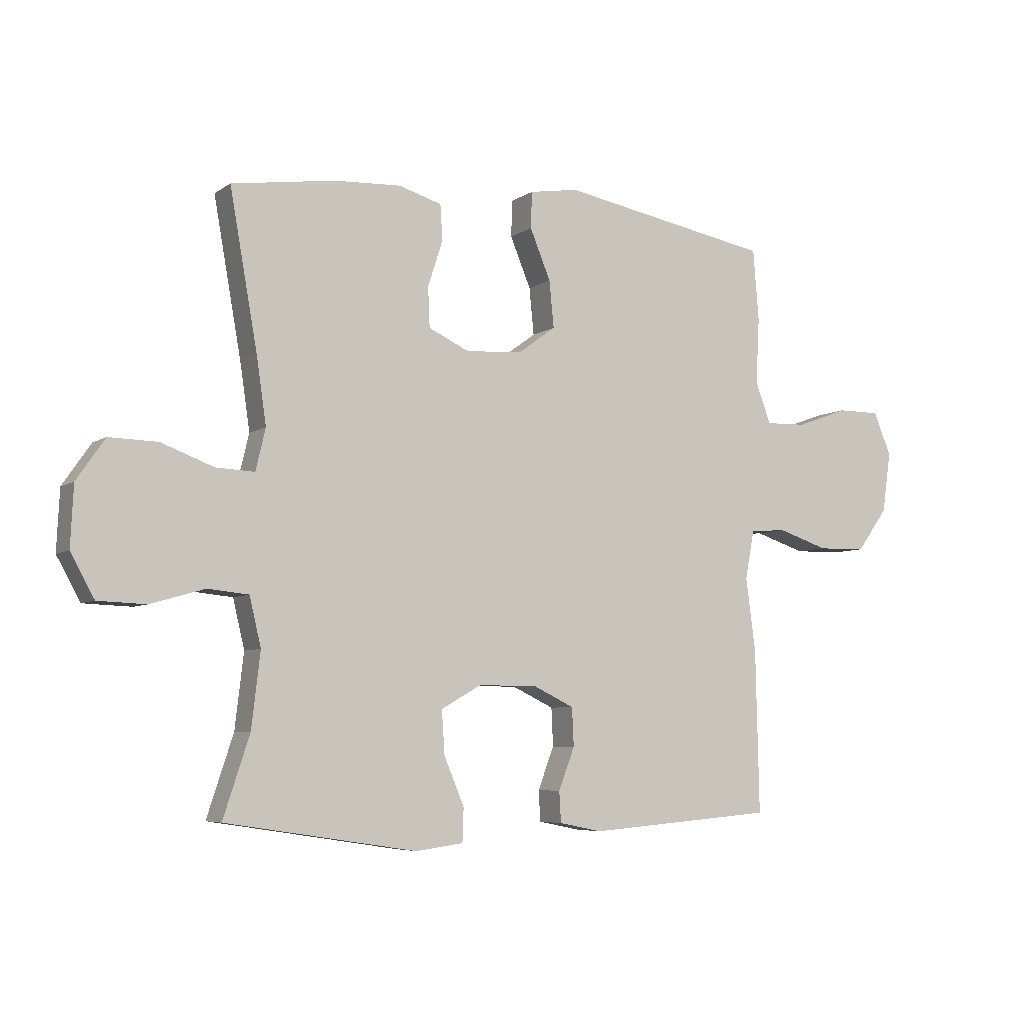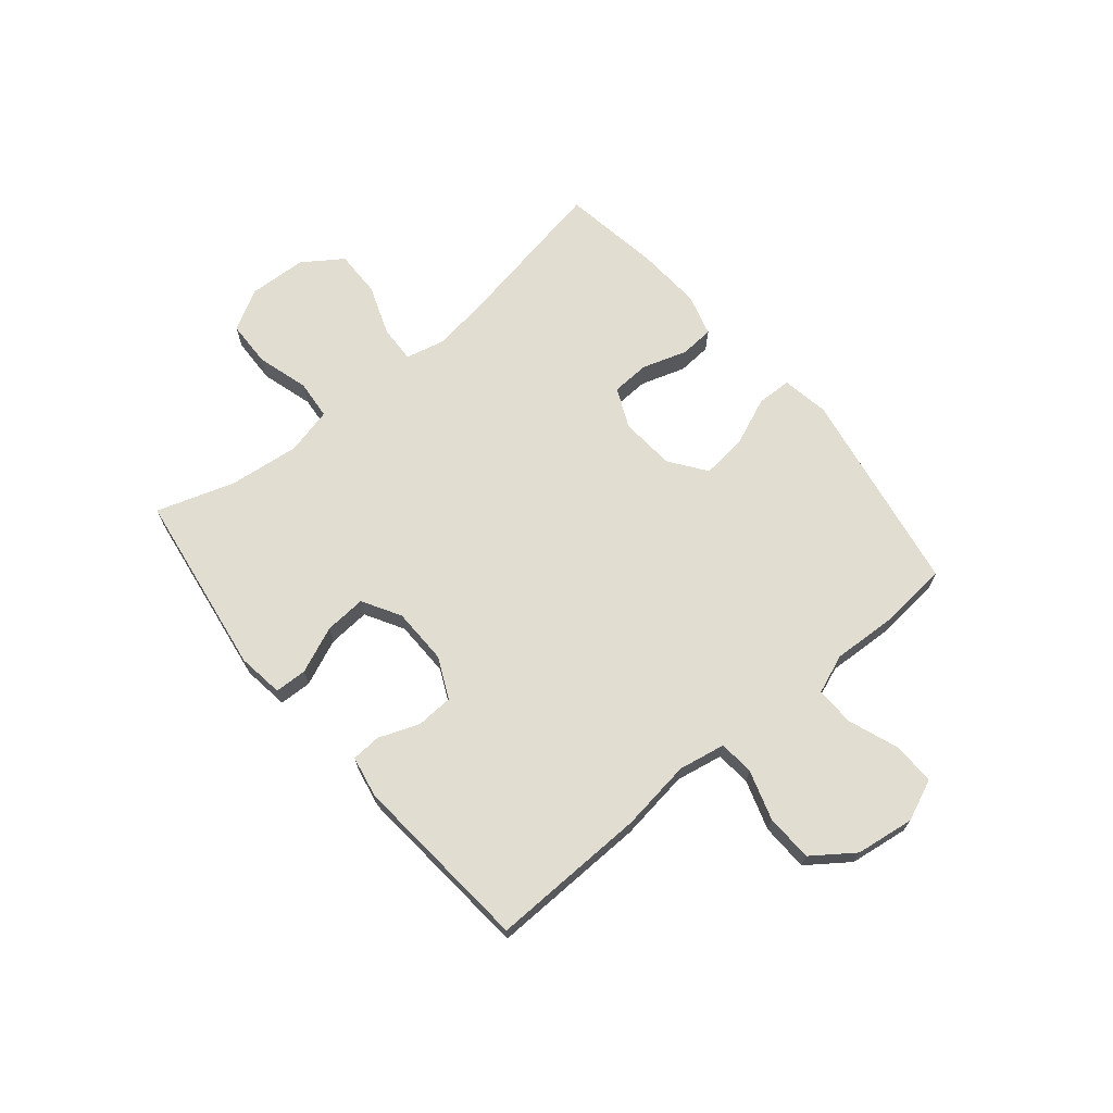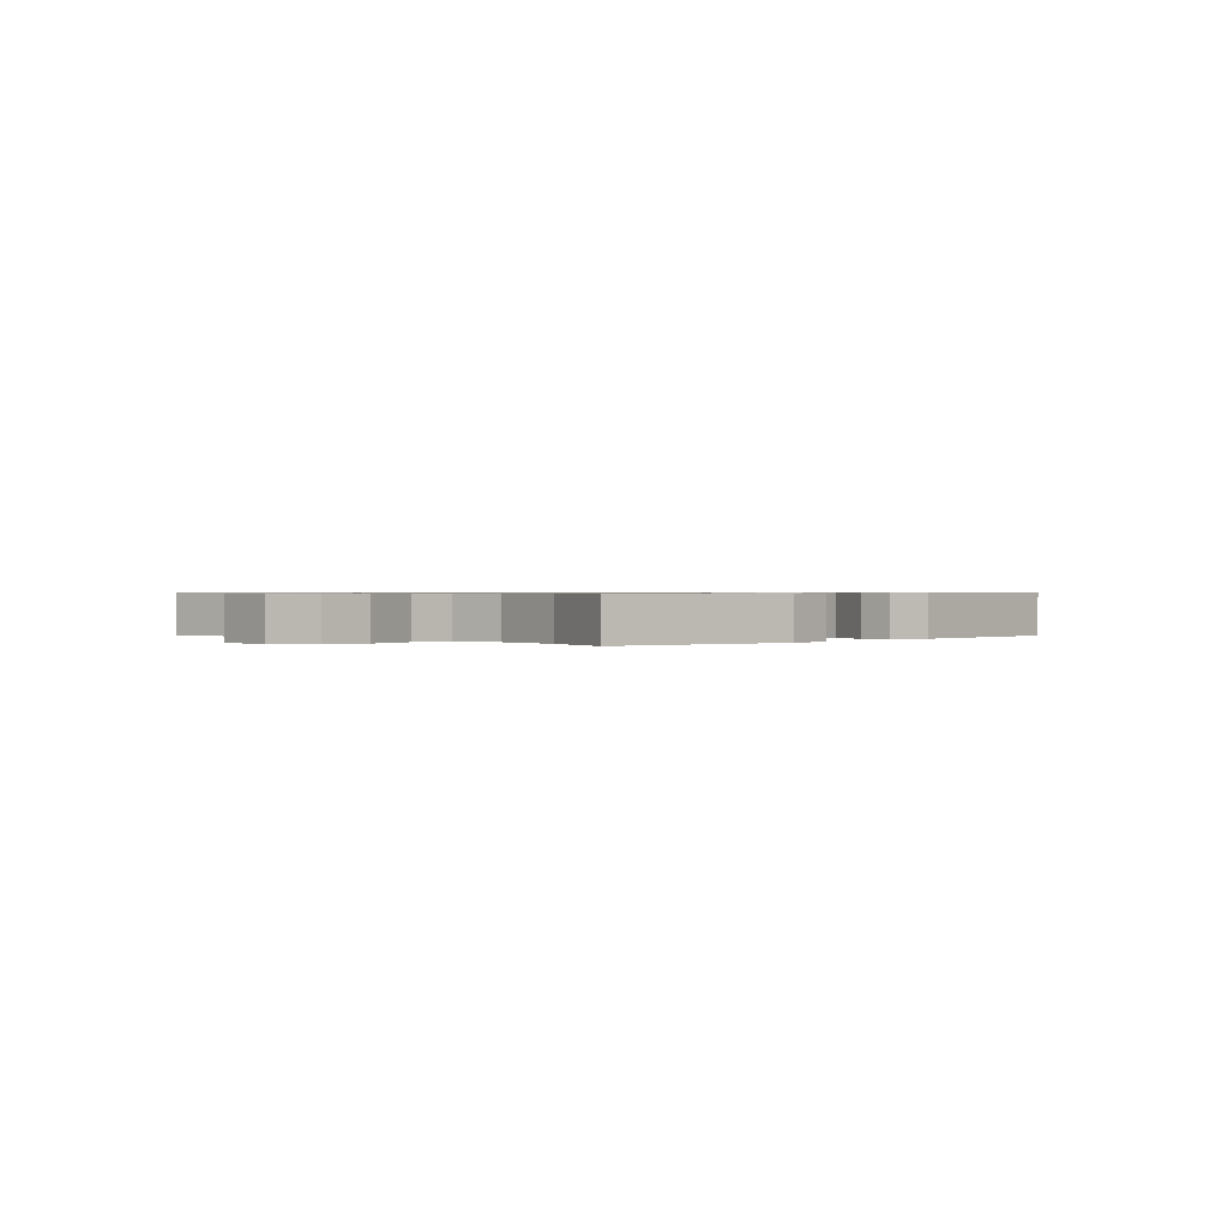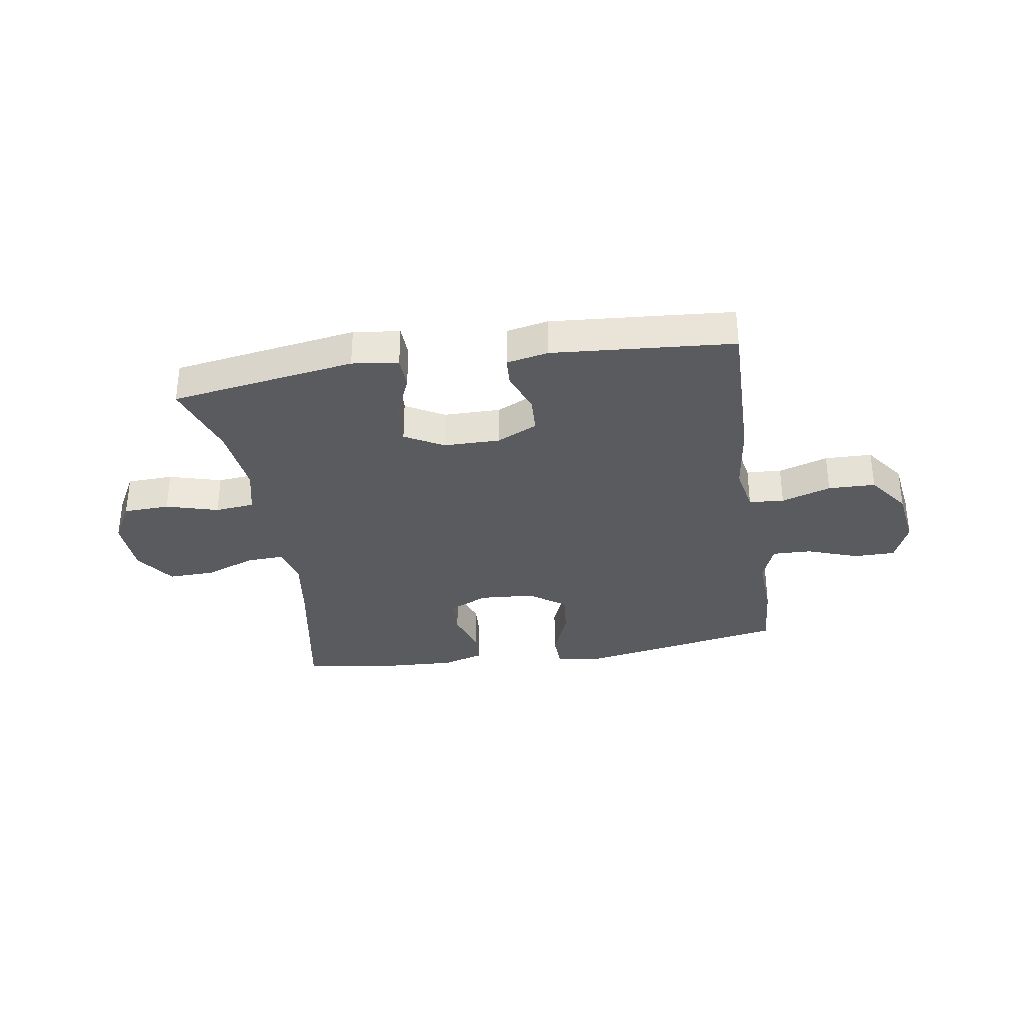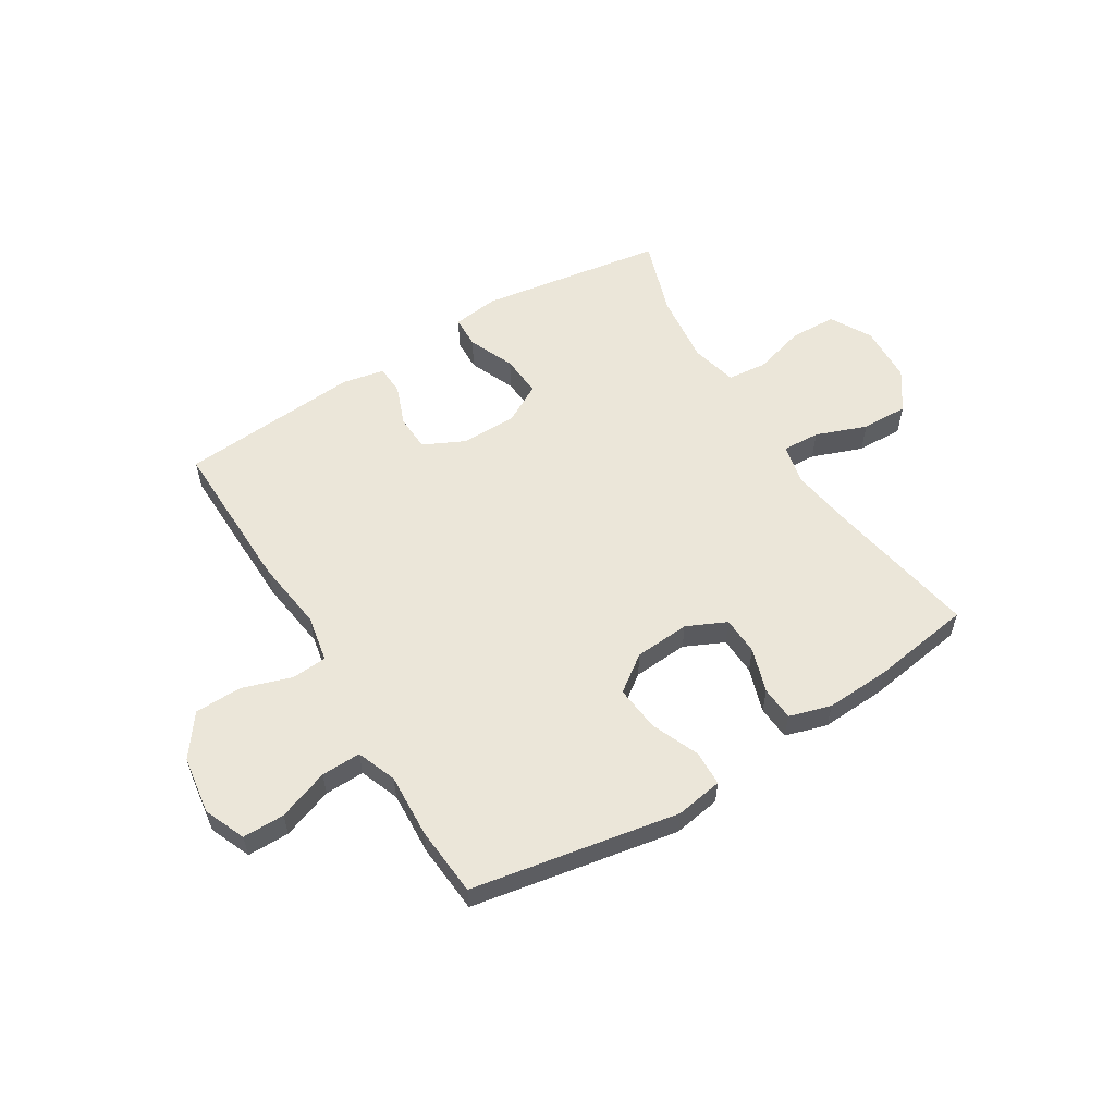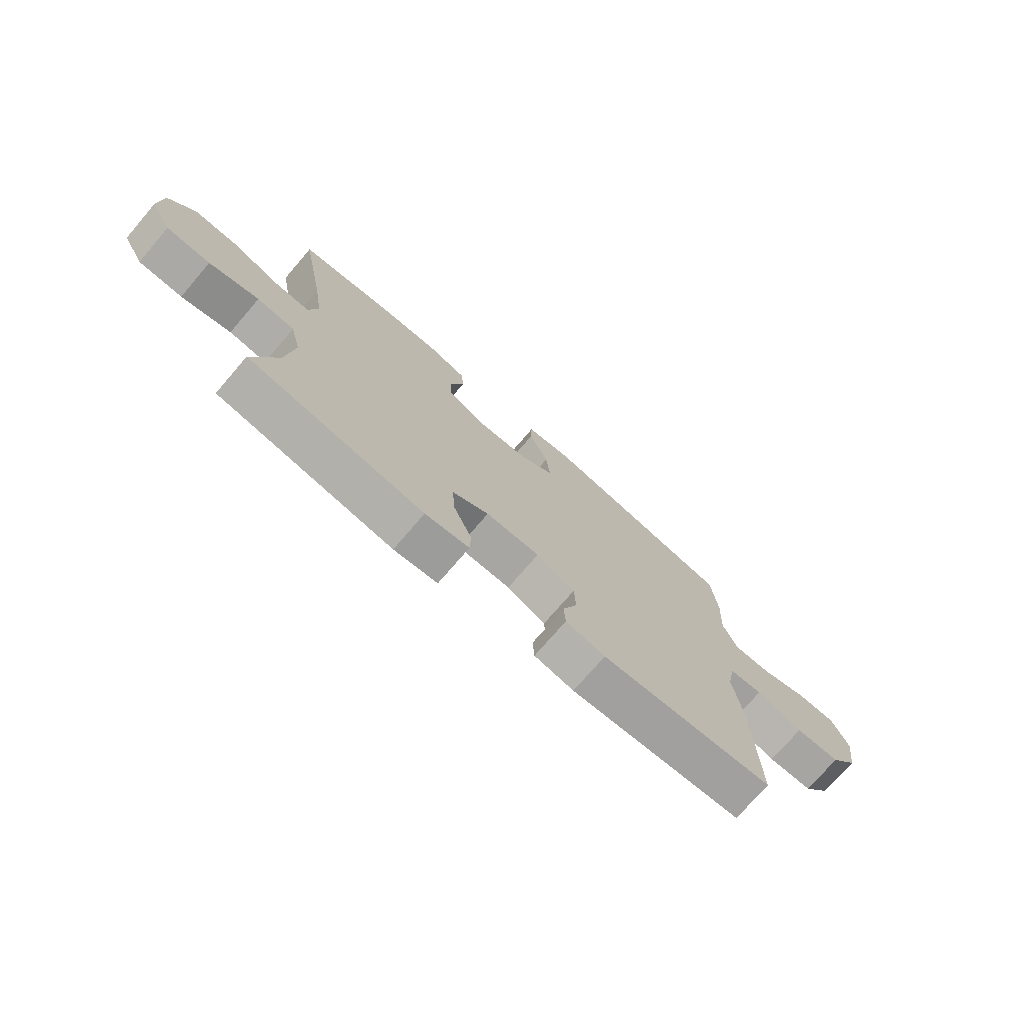
<metadata>
{"format":"obj","ext":"obj","renderer":"f3d","projection":"perspective","resolution":1024,"background":"white","views":[{"elev":-6.0,"azim":151.4,"up":"+Z"},{"elev":68.4,"azim":-130.0,"up":"+Y"},{"elev":0.6,"azim":135.4,"up":"+Y"},{"elev":-33.4,"azim":-170.9,"up":"+Y"},{"elev":56.8,"azim":-31.6,"up":"+Y"},{"elev":-74.5,"azim":139.3,"up":"+Z"}]}
</metadata>
<code>
v 0.5 0.07 -0.5
v 0.168 0.07 -0.551
v 0.085 0.07 -0.54
v 0.083 0.07 -0.482
v 0.118 0.07 -0.399
v 0.123 0.07 -0.324
v 0.054 0.07 -0.285
v -0.048 0.07 -0.284
v -0.121 0.07 -0.319
v -0.124 0.07 -0.385
v -0.096 0.07 -0.458
v -0.099 0.07 -0.511
v -0.174 0.07 -0.526
v -0.5 0.07 -0.5
v -0.494 0.07 -0.218
v -0.477 0.07 -0.09
v -0.493 0.07 -0.006
v -0.556 0.07 -0.001
v -0.645 0.07 -0.03
v -0.73 0.07 -0.028
v -0.784 0.07 0.046
v -0.799 0.07 0.151
v -0.768 0.07 0.225
v -0.693 0.07 0.225
v -0.602 0.07 0.192
v -0.531 0.07 0.19
v -0.504 0.07 0.261
v -0.51 0.07 0.376
v -0.5 0.07 0.5
v -0.13 0.07 0.567
v -0.045 0.07 0.553
v -0.043 0.07 0.49
v -0.079 0.07 0.403
v -0.087 0.07 0.322
v -0.022 0.07 0.275
v 0.077 0.07 0.268
v 0.148 0.07 0.301
v 0.151 0.07 0.37
v 0.125 0.07 0.45
v 0.129 0.07 0.511
v 0.204 0.07 0.533
v 0.32 0.07 0.527
v 0.5 0.07 0.5
v 0.452 0.07 0.231
v 0.435 0.07 0.116
v 0.452 0.07 0.044
v 0.519 0.07 0.047
v 0.61 0.07 0.081
v 0.694 0.07 0.083
v 0.743 0.07 0.012
v 0.748 0.07 -0.092
v 0.707 0.07 -0.166
v 0.624 0.07 -0.169
v 0.53 0.07 -0.142
v 0.459 0.07 -0.149
v 0.439 0.07 -0.233
v 0.454 0.07 -0.361
v 0.5 0 -0.5
v 0.168 0 -0.551
v 0.085 0 -0.54
v 0.083 0 -0.482
v 0.118 0 -0.399
v 0.123 0 -0.324
v 0.054 0 -0.285
v -0.048 0 -0.284
v -0.121 0 -0.319
v -0.124 0 -0.385
v -0.096 0 -0.458
v -0.099 0 -0.511
v -0.174 0 -0.526
v -0.5 0 -0.5
v -0.494 0 -0.218
v -0.477 0 -0.09
v -0.493 0 -0.006
v -0.556 0 -0.001
v -0.645 0 -0.03
v -0.73 0 -0.028
v -0.784 0 0.046
v -0.799 0 0.151
v -0.768 0 0.225
v -0.693 0 0.225
v -0.602 0 0.192
v -0.531 0 0.19
v -0.504 0 0.261
v -0.51 0 0.376
v -0.5 0 0.5
v -0.13 0 0.567
v -0.045 0 0.553
v -0.043 0 0.49
v -0.079 0 0.403
v -0.087 0 0.322
v -0.022 0 0.275
v 0.077 0 0.268
v 0.148 0 0.301
v 0.151 0 0.37
v 0.125 0 0.45
v 0.129 0 0.511
v 0.204 0 0.533
v 0.32 0 0.527
v 0.5 0 0.5
v 0.452 0 0.231
v 0.435 0 0.116
v 0.452 0 0.044
v 0.519 0 0.047
v 0.61 0 0.081
v 0.694 0 0.083
v 0.743 0 0.012
v 0.748 0 -0.092
v 0.707 0 -0.166
v 0.624 0 -0.169
v 0.53 0 -0.142
v 0.459 0 -0.149
v 0.439 0 -0.233
v 0.454 0 -0.361
f 51 52 53 54
f 51 54 55
f 50 51 55
f 47 48 49 50
f 46 47 50 55
f 45 46 55 56
f 41 42 43 44
f 41 44 45
f 38 39 40 41
f 37 38 41 45
f 36 37 45 56
f 30 31 32 33
f 30 33 34
f 27 28 29 30
f 26 27 30 34
f 22 23 24 25
f 22 25 26
f 21 22 26
f 18 19 20 21
f 17 18 21 26
f 13 14 15 16
f 13 16 17
f 10 11 12 13
f 9 10 13 17
f 8 9 17 26
f 2 3 4 5
f 57 1 2 5
f 57 5 6
f 35 36 56 57
f 35 57 6 7
f 26 34 35
f 7 8 26 35
f 111 110 109 108
f 112 111 108
f 112 108 107
f 107 106 105 104
f 112 107 104 103
f 113 112 103 102
f 101 100 99 98
f 102 101 98
f 98 97 96 95
f 102 98 95 94
f 113 102 94 93
f 90 89 88 87
f 91 90 87
f 87 86 85 84
f 91 87 84 83
f 82 81 80 79
f 83 82 79
f 83 79 78
f 78 77 76 75
f 83 78 75 74
f 73 72 71 70
f 74 73 70
f 70 69 68 67
f 74 70 67 66
f 83 74 66 65
f 62 61 60 59
f 62 59 58 114
f 63 62 114
f 114 113 93 92
f 64 63 114 92
f 92 91 83
f 92 83 65 64
f 1 58 59 2
f 2 59 60 3
f 3 60 61 4
f 4 61 62 5
f 5 62 63 6
f 6 63 64 7
f 7 64 65 8
f 8 65 66 9
f 9 66 67 10
f 10 67 68 11
f 11 68 69 12
f 12 69 70 13
f 13 70 71 14
f 14 71 72 15
f 15 72 73 16
f 16 73 74 17
f 17 74 75 18
f 18 75 76 19
f 19 76 77 20
f 20 77 78 21
f 21 78 79 22
f 22 79 80 23
f 23 80 81 24
f 24 81 82 25
f 25 82 83 26
f 26 83 84 27
f 27 84 85 28
f 28 85 86 29
f 29 86 87 30
f 30 87 88 31
f 31 88 89 32
f 32 89 90 33
f 33 90 91 34
f 34 91 92 35
f 35 92 93 36
f 36 93 94 37
f 37 94 95 38
f 38 95 96 39
f 39 96 97 40
f 40 97 98 41
f 41 98 99 42
f 42 99 100 43
f 43 100 101 44
f 44 101 102 45
f 45 102 103 46
f 46 103 104 47
f 47 104 105 48
f 48 105 106 49
f 49 106 107 50
f 50 107 108 51
f 51 108 109 52
f 52 109 110 53
f 53 110 111 54
f 54 111 112 55
f 55 112 113 56
f 56 113 114 57
f 57 114 58 1

</code>
